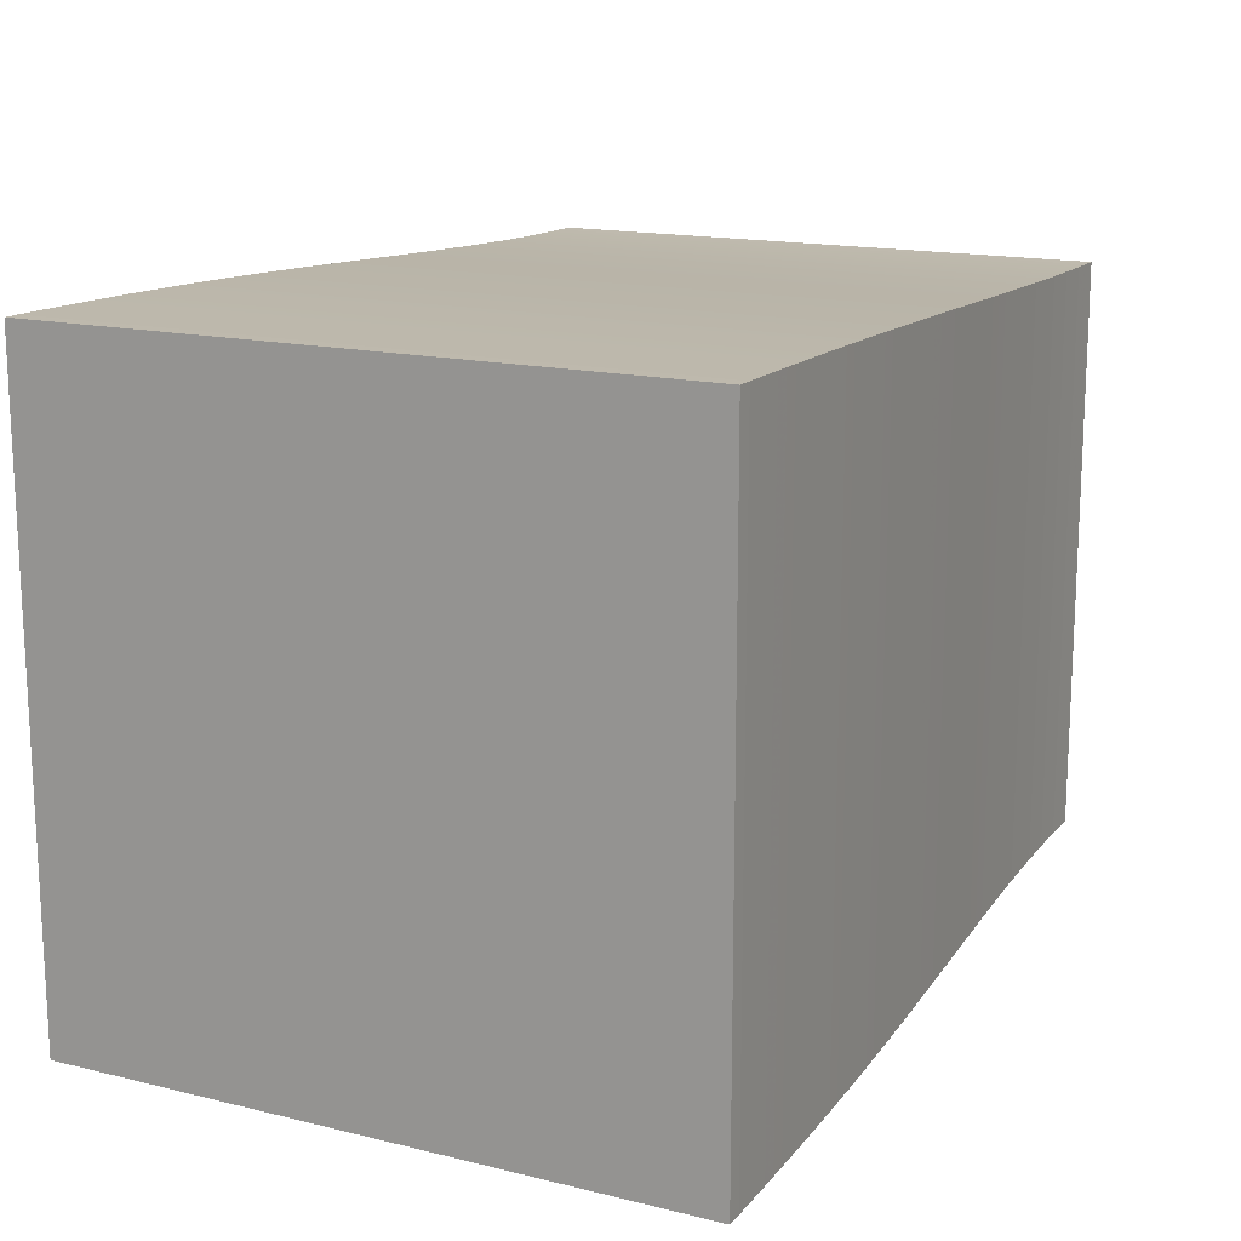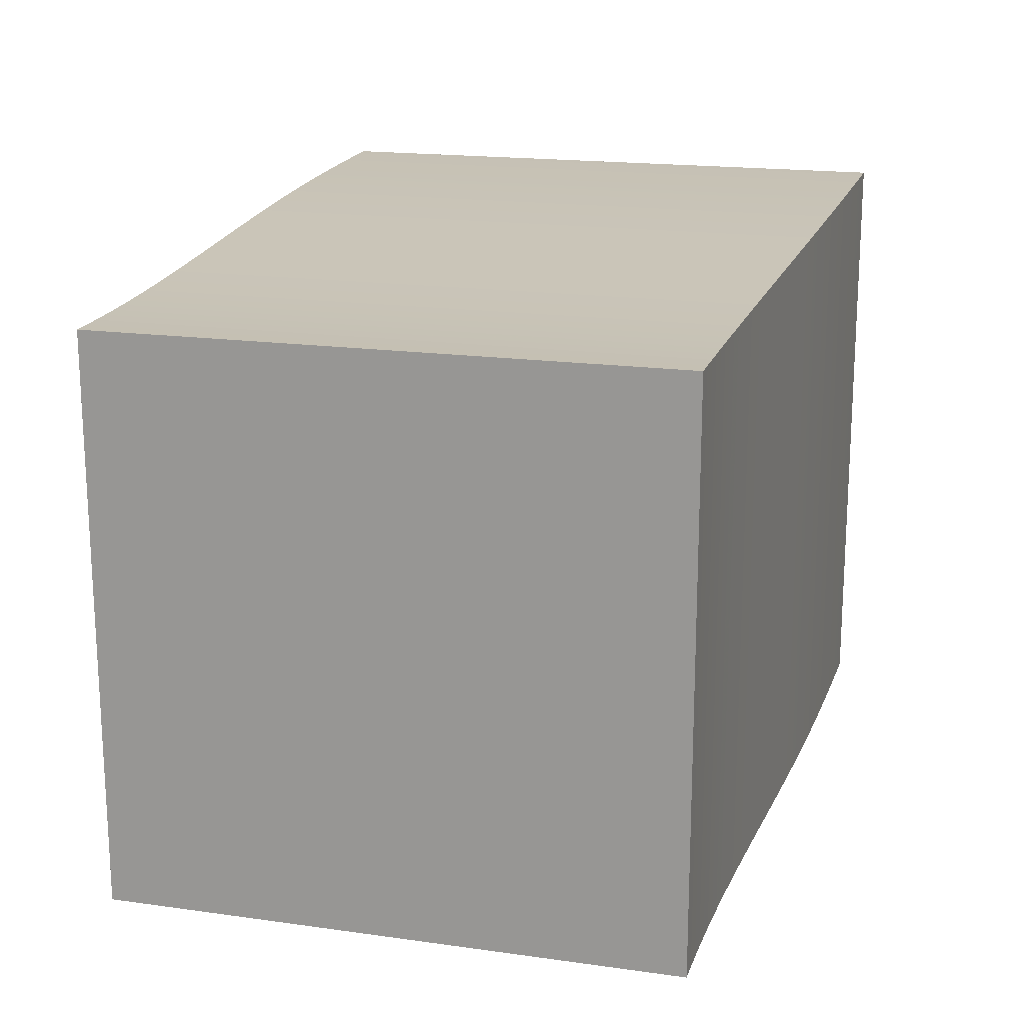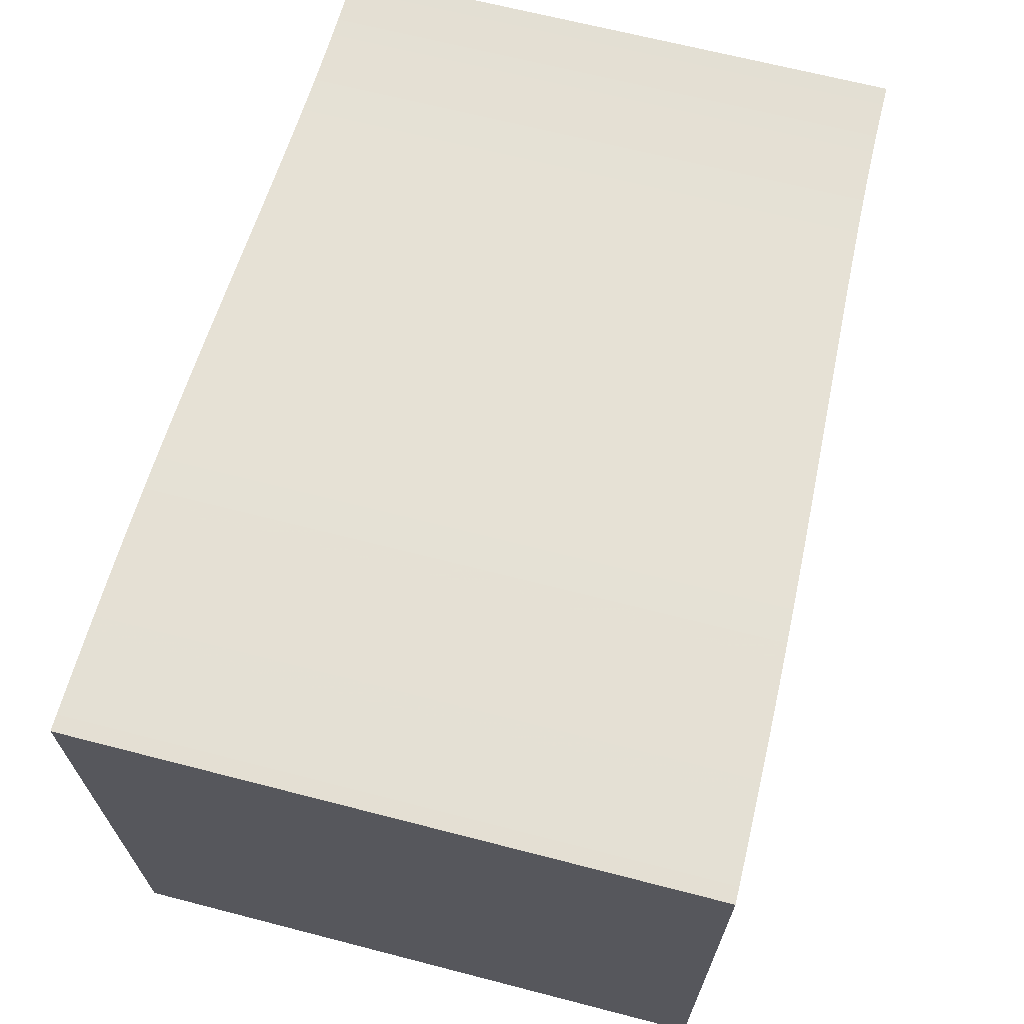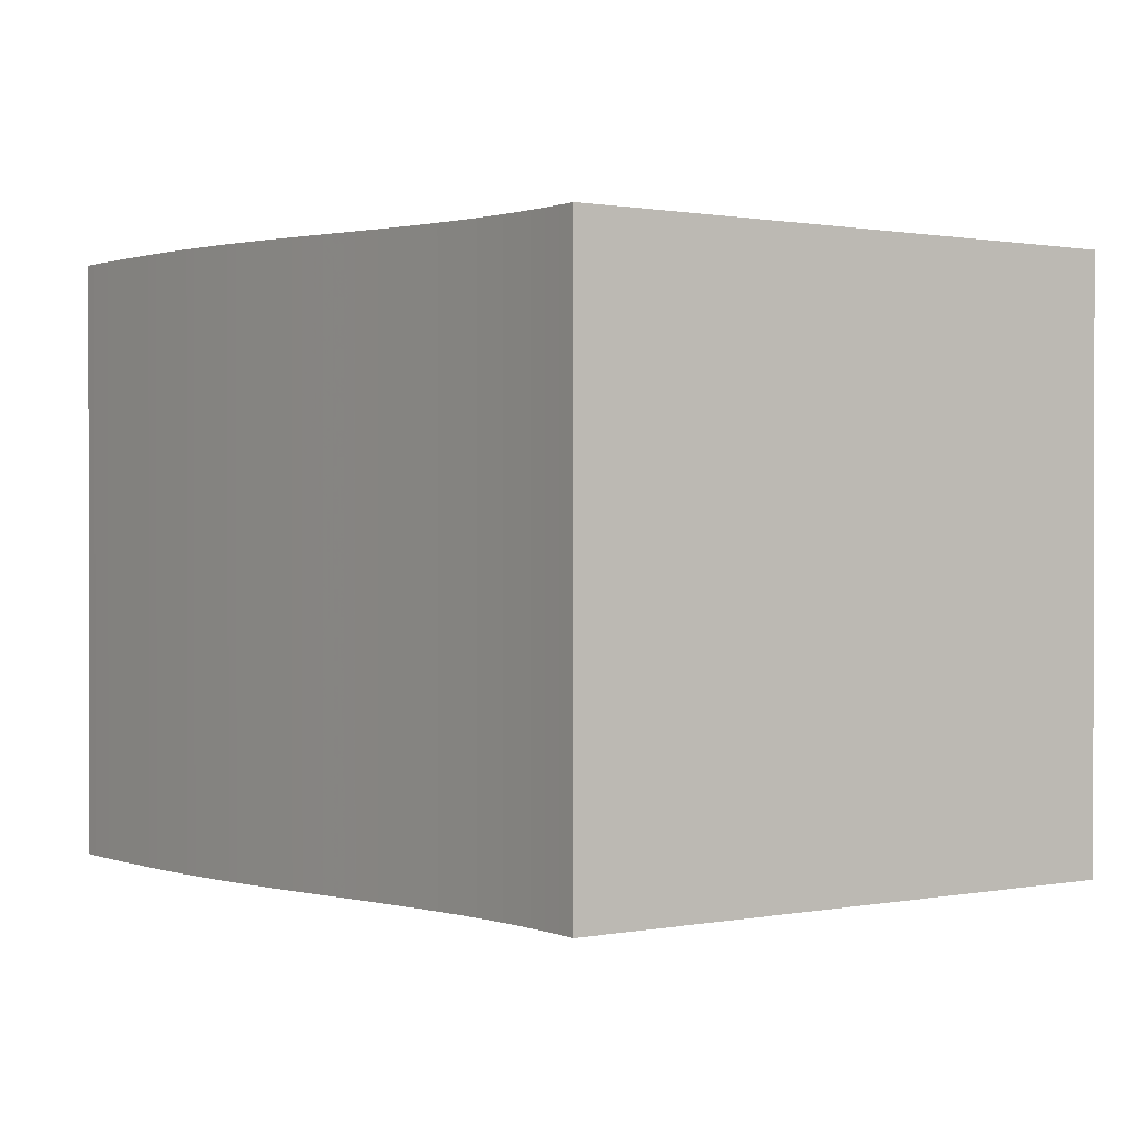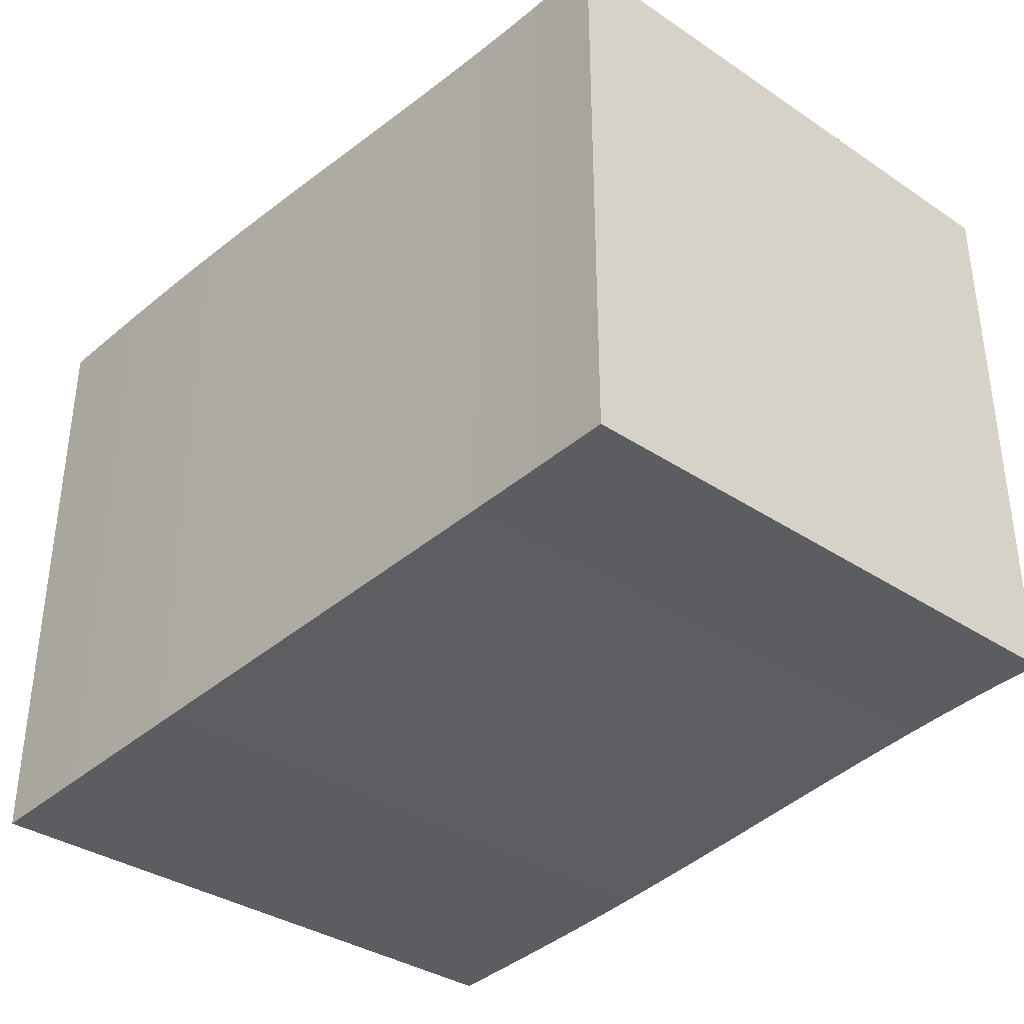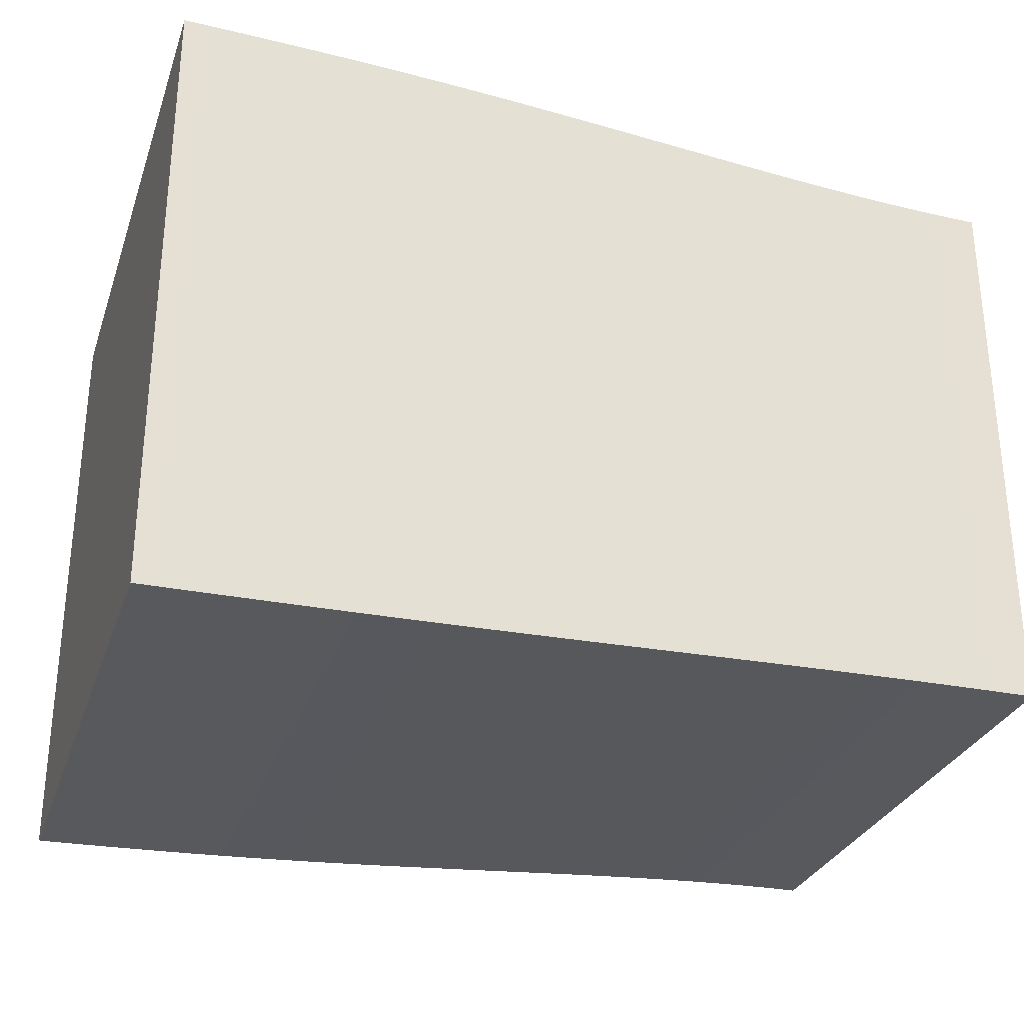
<metadata>
{"format":"obj","ext":"obj","renderer":"f3d","projection":"perspective","resolution":1024,"background":"white","views":[{"elev":15.6,"azim":117.0,"up":"+Y"},{"elev":18.0,"azim":-74.7,"up":"+Y"},{"elev":67.1,"azim":104.5,"up":"+Z"},{"elev":0.7,"azim":-124.0,"up":"+Y"},{"elev":-35.9,"azim":-131.1,"up":"+Z"},{"elev":-29.6,"azim":162.5,"up":"+Y"}]}
</metadata>
<code>
v 0 0.2019 0.2019
v 0 0.2019 -0.2019
v 0 -0.2019 -0.2019
v 0 -0.2019 0.2019
v 0.01402 0.2019 0.2019
v 0.01402 0.2019 -0.2019
v 0.01402 -0.2019 -0.2019
v 0.01402 -0.2019 0.2019
v 0.02804 0.202 0.202
v 0.02804 0.202 -0.202
v 0.02804 -0.202 -0.202
v 0.02804 -0.202 0.202
v 0.04203 0.2022 0.2022
v 0.04203 0.2022 -0.2022
v 0.04203 -0.2022 -0.2022
v 0.04203 -0.2022 0.2022
v 0.056 0.2024 0.2024
v 0.056 0.2024 -0.2024
v 0.056 -0.2024 -0.2024
v 0.056 -0.2024 0.2024
v 0.06992 0.2027 0.2027
v 0.06992 0.2027 -0.2027
v 0.06992 -0.2027 -0.2027
v 0.06992 -0.2027 0.2027
v 0.0838 0.2031 0.2031
v 0.0838 0.2031 -0.2031
v 0.0838 -0.2031 -0.2031
v 0.0838 -0.2031 0.2031
v 0.09763 0.2035 0.2035
v 0.09763 0.2035 -0.2035
v 0.09763 -0.2035 -0.2035
v 0.09763 -0.2035 0.2035
v 0.1114 0.2039 0.2039
v 0.1114 0.2039 -0.2039
v 0.1114 -0.2039 -0.2039
v 0.1114 -0.2039 0.2039
v 0.1251 0.2044 0.2044
v 0.1251 0.2044 -0.2044
v 0.1251 -0.2044 -0.2044
v 0.1251 -0.2044 0.2044
v 0.1387 0.205 0.205
v 0.1387 0.205 -0.205
v 0.1387 -0.205 -0.205
v 0.1387 -0.205 0.205
v 0.1523 0.2055 0.2055
v 0.1523 0.2055 -0.2055
v 0.1523 -0.2055 -0.2055
v 0.1523 -0.2055 0.2055
v 0.1658 0.2061 0.2061
v 0.1658 0.2061 -0.2061
v 0.1658 -0.2061 -0.2061
v 0.1658 -0.2061 0.2061
v 0.1792 0.2067 0.2067
v 0.1792 0.2067 -0.2067
v 0.1792 -0.2067 -0.2067
v 0.1792 -0.2067 0.2067
v 0.1926 0.2073 0.2073
v 0.1926 0.2073 -0.2073
v 0.1926 -0.2073 -0.2073
v 0.1926 -0.2073 0.2073
v 0.2058 0.2079 0.2079
v 0.2058 0.2079 -0.2079
v 0.2058 -0.2079 -0.2079
v 0.2058 -0.2079 0.2079
v 0.219 0.2085 0.2085
v 0.219 0.2085 -0.2085
v 0.219 -0.2085 -0.2085
v 0.219 -0.2085 0.2085
v 0.2321 0.2091 0.2091
v 0.2321 0.2091 -0.2091
v 0.2321 -0.2091 -0.2091
v 0.2321 -0.2091 0.2091
v 0.2451 0.2098 0.2098
v 0.2451 0.2098 -0.2098
v 0.2451 -0.2098 -0.2098
v 0.2451 -0.2098 0.2098
v 0.2581 0.2104 0.2104
v 0.2581 0.2104 -0.2104
v 0.2581 -0.2104 -0.2104
v 0.2581 -0.2104 0.2104
v 0.271 0.211 0.211
v 0.271 0.211 -0.211
v 0.271 -0.211 -0.211
v 0.271 -0.211 0.211
v 0.2838 0.2116 0.2116
v 0.2838 0.2116 -0.2116
v 0.2838 -0.2116 -0.2116
v 0.2838 -0.2116 0.2116
v 0.2965 0.2122 0.2122
v 0.2965 0.2122 -0.2122
v 0.2965 -0.2122 -0.2122
v 0.2965 -0.2122 0.2122
v 0.3091 0.2128 0.2128
v 0.3091 0.2128 -0.2128
v 0.3091 -0.2128 -0.2128
v 0.3091 -0.2128 0.2128
v 0.3217 0.2134 0.2134
v 0.3217 0.2134 -0.2134
v 0.3217 -0.2134 -0.2134
v 0.3217 -0.2134 0.2134
v 0.3342 0.214 0.214
v 0.3342 0.214 -0.214
v 0.3342 -0.214 -0.214
v 0.3342 -0.214 0.214
v 0.3467 0.2146 0.2146
v 0.3467 0.2146 -0.2146
v 0.3467 -0.2146 -0.2146
v 0.3467 -0.2146 0.2146
v 0.359 0.2151 0.2151
v 0.359 0.2151 -0.2151
v 0.359 -0.2151 -0.2151
v 0.359 -0.2151 0.2151
v 0.3714 0.2156 0.2156
v 0.3714 0.2156 -0.2156
v 0.3714 -0.2156 -0.2156
v 0.3714 -0.2156 0.2156
v 0.3836 0.2161 0.2161
v 0.3836 0.2161 -0.2161
v 0.3836 -0.2161 -0.2161
v 0.3836 -0.2161 0.2161
v 0.3958 0.2166 0.2166
v 0.3958 0.2166 -0.2166
v 0.3958 -0.2166 -0.2166
v 0.3958 -0.2166 0.2166
v 0.408 0.2171 0.2171
v 0.408 0.2171 -0.2171
v 0.408 -0.2171 -0.2171
v 0.408 -0.2171 0.2171
v 0.4201 0.2175 0.2175
v 0.4201 0.2175 -0.2175
v 0.4201 -0.2175 -0.2175
v 0.4201 -0.2175 0.2175
v 0.4321 0.218 0.218
v 0.4321 0.218 -0.218
v 0.4321 -0.218 -0.218
v 0.4321 -0.218 0.218
v 0.4441 0.2184 0.2184
v 0.4441 0.2184 -0.2184
v 0.4441 -0.2184 -0.2184
v 0.4441 -0.2184 0.2184
v 0.4561 0.2187 0.2187
v 0.4561 0.2187 -0.2187
v 0.4561 -0.2187 -0.2187
v 0.4561 -0.2187 0.2187
v 0.468 0.2191 0.2191
v 0.468 0.2191 -0.2191
v 0.468 -0.2191 -0.2191
v 0.468 -0.2191 0.2191
v 0.4799 0.2194 0.2194
v 0.4799 0.2194 -0.2194
v 0.4799 -0.2194 -0.2194
v 0.4799 -0.2194 0.2194
v 0.4918 0.2197 0.2197
v 0.4918 0.2197 -0.2197
v 0.4918 -0.2197 -0.2197
v 0.4918 -0.2197 0.2197
v 0.5036 0.22 0.22
v 0.5036 0.22 -0.22
v 0.5036 -0.22 -0.22
v 0.5036 -0.22 0.22
v 0.5154 0.2203 0.2203
v 0.5154 0.2203 -0.2203
v 0.5154 -0.2203 -0.2203
v 0.5154 -0.2203 0.2203
v 0.5271 0.2206 0.2206
v 0.5271 0.2206 -0.2206
v 0.5271 -0.2206 -0.2206
v 0.5271 -0.2206 0.2206
v 0.5389 0.2208 0.2208
v 0.5389 0.2208 -0.2208
v 0.5389 -0.2208 -0.2208
v 0.5389 -0.2208 0.2208
v 0.5506 0.221 0.221
v 0.5506 0.221 -0.221
v 0.5506 -0.221 -0.221
v 0.5506 -0.221 0.221
v 0.5622 0.2213 0.2213
v 0.5622 0.2213 -0.2213
v 0.5622 -0.2213 -0.2213
v 0.5622 -0.2213 0.2213
v 0.5739 0.2215 0.2215
v 0.5739 0.2215 -0.2215
v 0.5739 -0.2215 -0.2215
v 0.5739 -0.2215 0.2215
v 0.5855 0.2217 0.2217
v 0.5855 0.2217 -0.2217
v 0.5855 -0.2217 -0.2217
v 0.5855 -0.2217 0.2217
v 0.5972 0.2218 0.2218
v 0.5972 0.2218 -0.2218
v 0.5972 -0.2218 -0.2218
v 0.5972 -0.2218 0.2218
v 0.6088 0.222 0.222
v 0.6088 0.222 -0.222
v 0.6088 -0.222 -0.222
v 0.6088 -0.222 0.222
v 0.6203 0.2221 0.2221
v 0.6203 0.2221 -0.2221
v 0.6203 -0.2221 -0.2221
v 0.6203 -0.2221 0.2221
f 1 2 3
f 1 3 4
f 1 5 6
f 5 9 10
f 9 13 14
f 13 17 18
f 17 21 22
f 21 25 26
f 25 29 30
f 29 33 34
f 33 37 38
f 37 41 42
f 41 45 46
f 45 49 50
f 49 53 54
f 53 57 58
f 57 61 62
f 61 65 66
f 65 69 70
f 69 73 74
f 73 77 78
f 77 81 82
f 81 85 86
f 85 89 90
f 89 93 94
f 93 97 98
f 97 101 102
f 101 105 106
f 105 109 110
f 109 113 114
f 113 117 118
f 117 121 122
f 121 125 126
f 125 129 130
f 129 133 134
f 133 137 138
f 137 141 142
f 141 145 146
f 145 149 150
f 149 153 154
f 153 157 158
f 157 161 162
f 161 165 166
f 165 169 170
f 169 173 174
f 173 177 178
f 177 181 182
f 181 185 186
f 185 189 190
f 189 193 194
f 193 197 198
f 1 2 6
f 5 6 10
f 9 10 14
f 13 14 18
f 17 18 22
f 21 22 26
f 25 26 30
f 29 30 34
f 33 34 38
f 37 38 42
f 41 42 46
f 45 46 50
f 49 50 54
f 53 54 58
f 57 58 62
f 61 62 66
f 65 66 70
f 69 70 74
f 73 74 78
f 77 78 82
f 81 82 86
f 85 86 90
f 89 90 94
f 93 94 98
f 97 98 102
f 101 102 106
f 105 106 110
f 109 110 114
f 113 114 118
f 117 118 122
f 121 122 126
f 125 126 130
f 129 130 134
f 133 134 138
f 137 138 142
f 141 142 146
f 145 146 150
f 149 150 154
f 153 154 158
f 157 158 162
f 161 162 166
f 165 166 170
f 169 170 174
f 173 174 178
f 177 178 182
f 181 182 186
f 185 186 190
f 189 190 194
f 193 194 198
f 6 7 3
f 10 11 7
f 14 15 11
f 18 19 15
f 22 23 19
f 26 27 23
f 30 31 27
f 34 35 31
f 38 39 35
f 42 43 39
f 46 47 43
f 50 51 47
f 54 55 51
f 58 59 55
f 62 63 59
f 66 67 63
f 70 71 67
f 74 75 71
f 78 79 75
f 82 83 79
f 86 87 83
f 90 91 87
f 94 95 91
f 98 99 95
f 102 103 99
f 106 107 103
f 110 111 107
f 114 115 111
f 118 119 115
f 122 123 119
f 126 127 123
f 130 131 127
f 134 135 131
f 138 139 135
f 142 143 139
f 146 147 143
f 150 151 147
f 154 155 151
f 158 159 155
f 162 163 159
f 166 167 163
f 170 171 167
f 174 175 171
f 178 179 175
f 182 183 179
f 186 187 183
f 190 191 187
f 194 195 191
f 198 199 195
f 6 2 3
f 10 6 7
f 14 10 11
f 18 14 15
f 22 18 19
f 26 22 23
f 30 26 27
f 34 30 31
f 38 34 35
f 42 38 39
f 46 42 43
f 50 46 47
f 54 50 51
f 58 54 55
f 62 58 59
f 66 62 63
f 70 66 67
f 74 70 71
f 78 74 75
f 82 78 79
f 86 82 83
f 90 86 87
f 94 90 91
f 98 94 95
f 102 98 99
f 106 102 103
f 110 106 107
f 114 110 111
f 118 114 115
f 122 118 119
f 126 122 123
f 130 126 127
f 134 130 131
f 138 134 135
f 142 138 139
f 146 142 143
f 150 146 147
f 154 150 151
f 158 154 155
f 162 158 159
f 166 162 163
f 170 166 167
f 174 170 171
f 178 174 175
f 182 178 179
f 186 182 183
f 190 186 187
f 194 190 191
f 198 194 195
f 3 8 7
f 7 12 11
f 11 16 15
f 15 20 19
f 19 24 23
f 23 28 27
f 27 32 31
f 31 36 35
f 35 40 39
f 39 44 43
f 43 48 47
f 47 52 51
f 51 56 55
f 55 60 59
f 59 64 63
f 63 68 67
f 67 72 71
f 71 76 75
f 75 80 79
f 79 84 83
f 83 88 87
f 87 92 91
f 91 96 95
f 95 100 99
f 99 104 103
f 103 108 107
f 107 112 111
f 111 116 115
f 115 120 119
f 119 124 123
f 123 128 127
f 127 132 131
f 131 136 135
f 135 140 139
f 139 144 143
f 143 148 147
f 147 152 151
f 151 156 155
f 155 160 159
f 159 164 163
f 163 168 167
f 167 172 171
f 171 176 175
f 175 180 179
f 179 184 183
f 183 188 187
f 187 192 191
f 191 196 195
f 195 200 199
f 3 8 4
f 7 12 8
f 11 16 12
f 15 20 16
f 19 24 20
f 23 28 24
f 27 32 28
f 31 36 32
f 35 40 36
f 39 44 40
f 43 48 44
f 47 52 48
f 51 56 52
f 55 60 56
f 59 64 60
f 63 68 64
f 67 72 68
f 71 76 72
f 75 80 76
f 79 84 80
f 83 88 84
f 87 92 88
f 91 96 92
f 95 100 96
f 99 104 100
f 103 108 104
f 107 112 108
f 111 116 112
f 115 120 116
f 119 124 120
f 123 128 124
f 127 132 128
f 131 136 132
f 135 140 136
f 139 144 140
f 143 148 144
f 147 152 148
f 151 156 152
f 155 160 156
f 159 164 160
f 163 168 164
f 167 172 168
f 171 176 172
f 175 180 176
f 179 184 180
f 183 188 184
f 187 192 188
f 191 196 192
f 195 200 196
f 8 1 4
f 12 5 8
f 16 9 12
f 20 13 16
f 24 17 20
f 28 21 24
f 32 25 28
f 36 29 32
f 40 33 36
f 44 37 40
f 48 41 44
f 52 45 48
f 56 49 52
f 60 53 56
f 64 57 60
f 68 61 64
f 72 65 68
f 76 69 72
f 80 73 76
f 84 77 80
f 88 81 84
f 92 85 88
f 96 89 92
f 100 93 96
f 104 97 100
f 108 101 104
f 112 105 108
f 116 109 112
f 120 113 116
f 124 117 120
f 128 121 124
f 132 125 128
f 136 129 132
f 140 133 136
f 144 137 140
f 148 141 144
f 152 145 148
f 156 149 152
f 160 153 156
f 164 157 160
f 168 161 164
f 172 165 168
f 176 169 172
f 180 173 176
f 184 177 180
f 188 181 184
f 192 185 188
f 196 189 192
f 200 193 196
f 8 1 5
f 12 5 9
f 16 9 13
f 20 13 17
f 24 17 21
f 28 21 25
f 32 25 29
f 36 29 33
f 40 33 37
f 44 37 41
f 48 41 45
f 52 45 49
f 56 49 53
f 60 53 57
f 64 57 61
f 68 61 65
f 72 65 69
f 76 69 73
f 80 73 77
f 84 77 81
f 88 81 85
f 92 85 89
f 96 89 93
f 100 93 97
f 104 97 101
f 108 101 105
f 112 105 109
f 116 109 113
f 120 113 117
f 124 117 121
f 128 121 125
f 132 125 129
f 136 129 133
f 140 133 137
f 144 137 141
f 148 141 145
f 152 145 149
f 156 149 153
f 160 153 157
f 164 157 161
f 168 161 165
f 172 165 169
f 176 169 173
f 180 173 177
f 184 177 181
f 188 181 185
f 192 185 189
f 196 189 193
f 200 193 197
f 197 199 200
f 197 199 198

</code>
